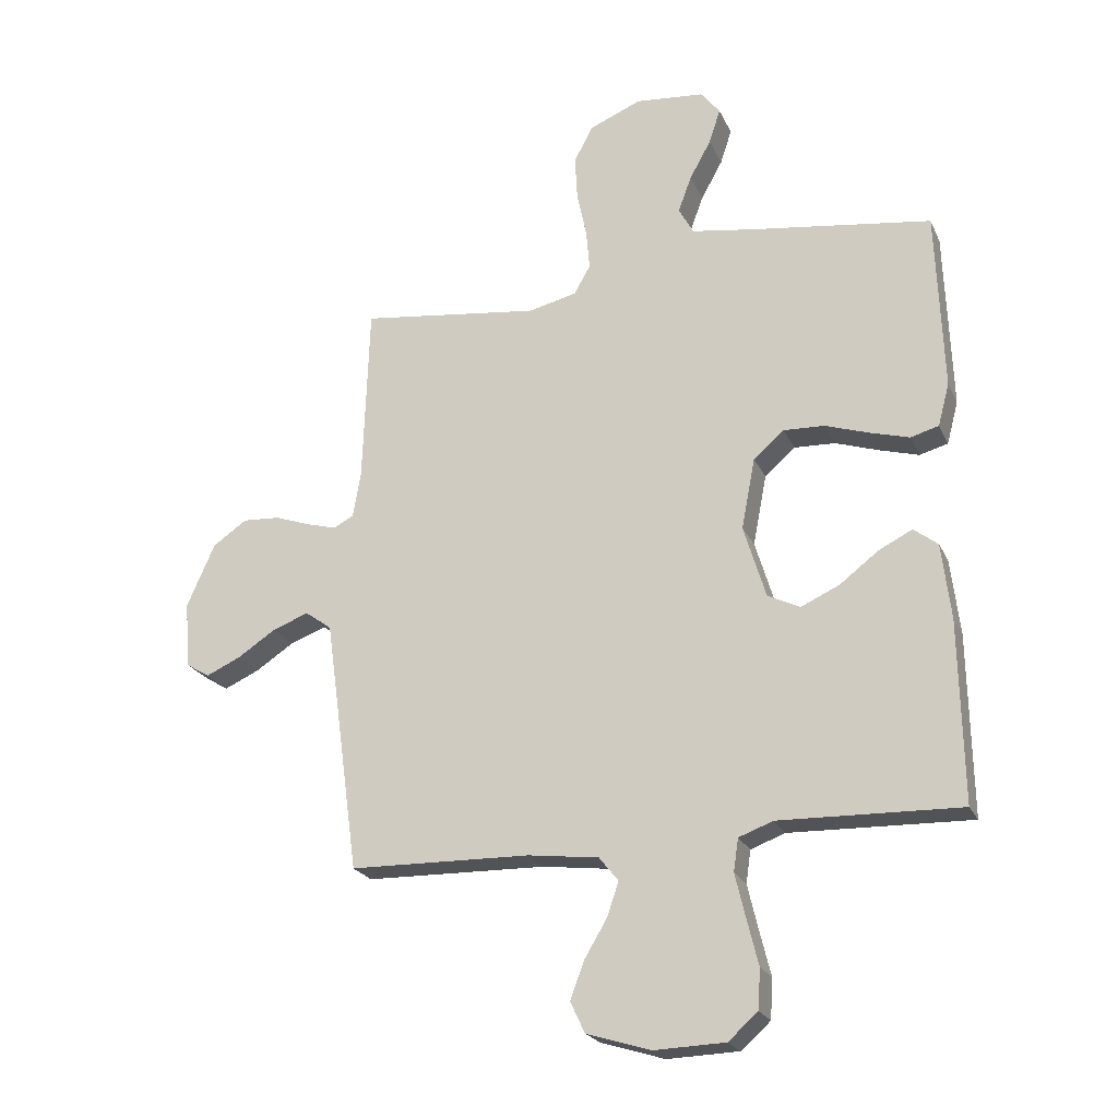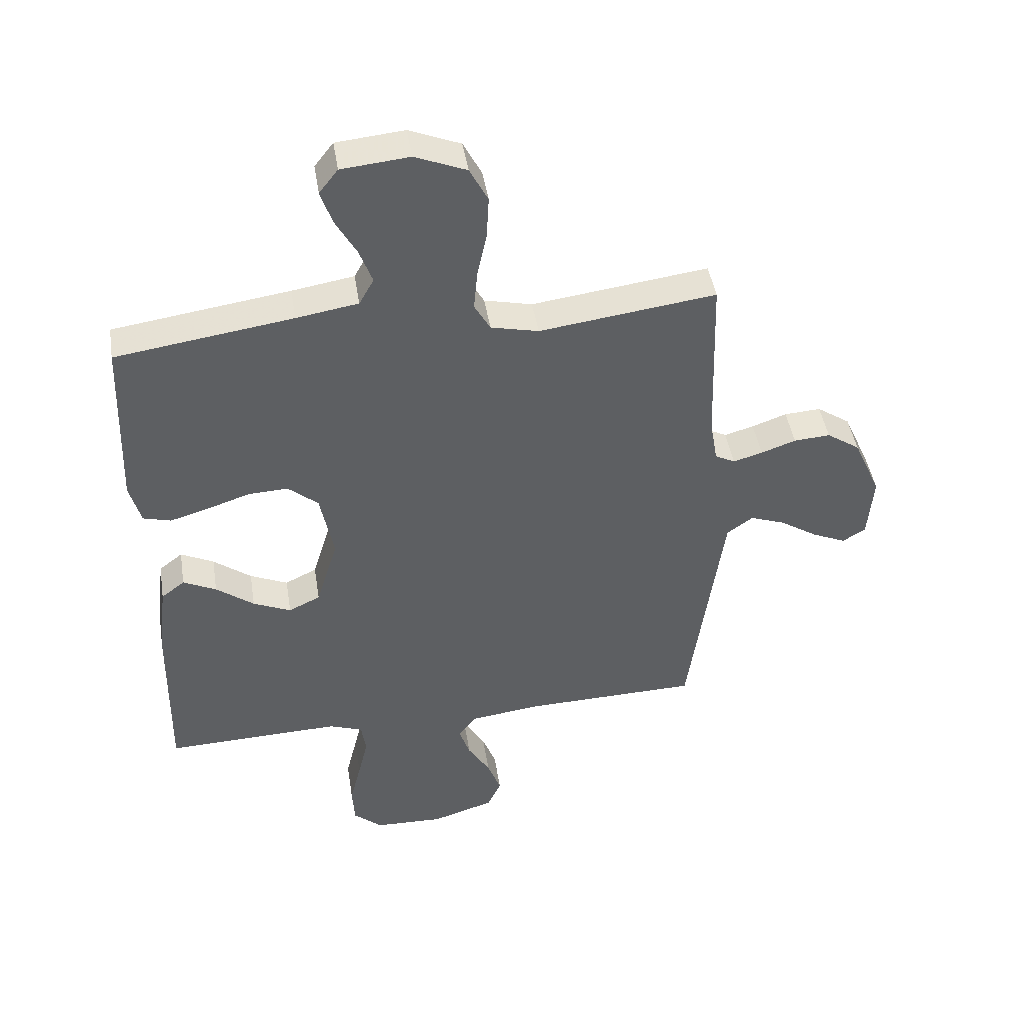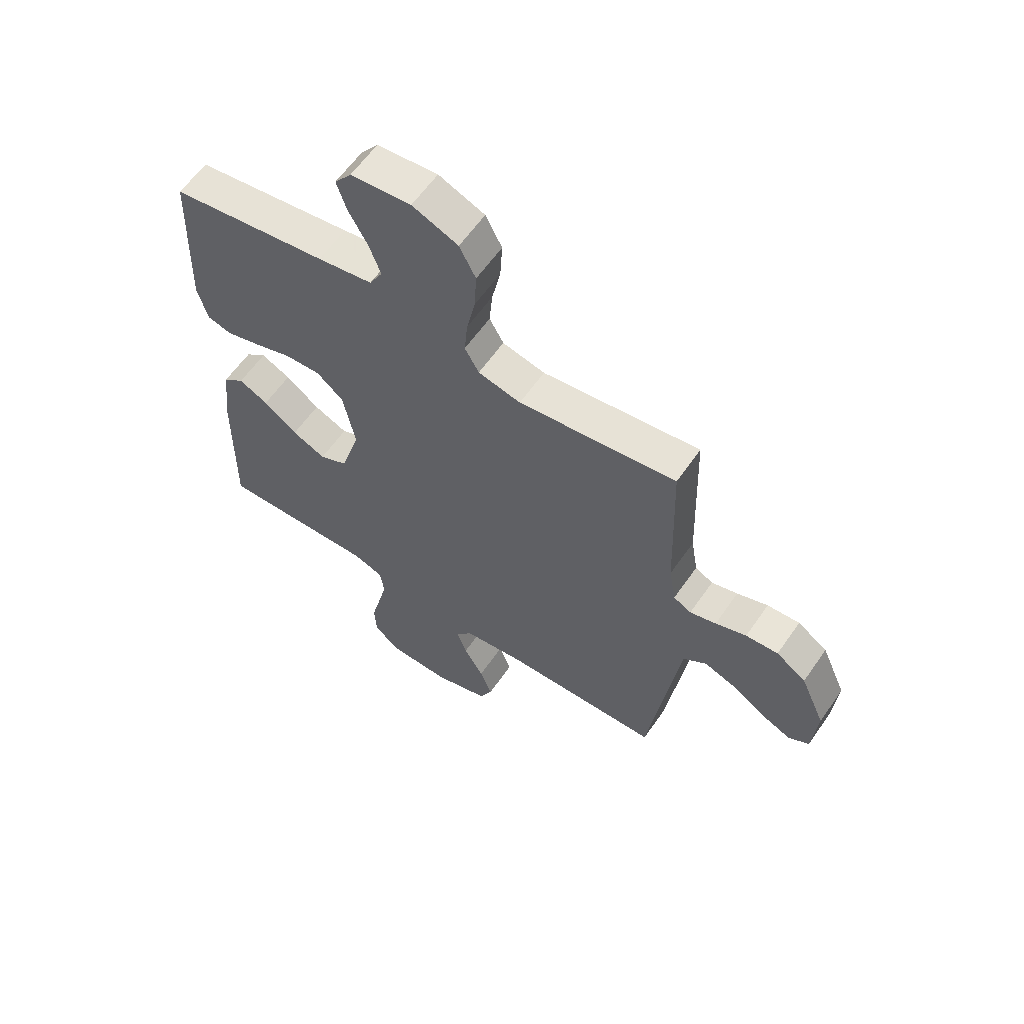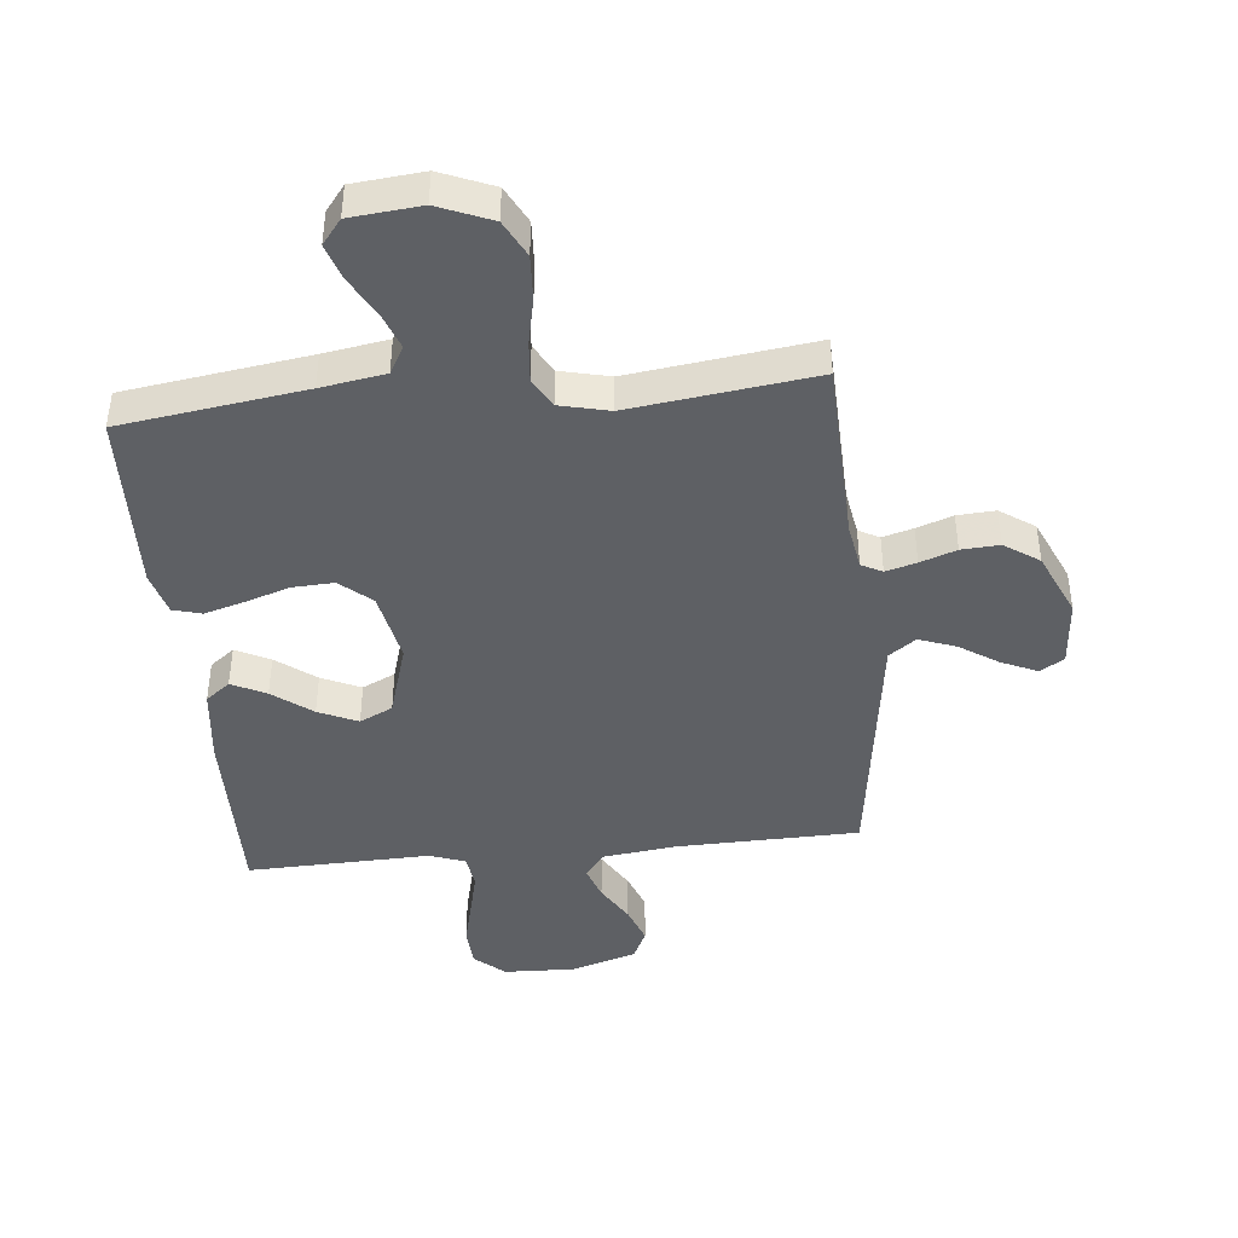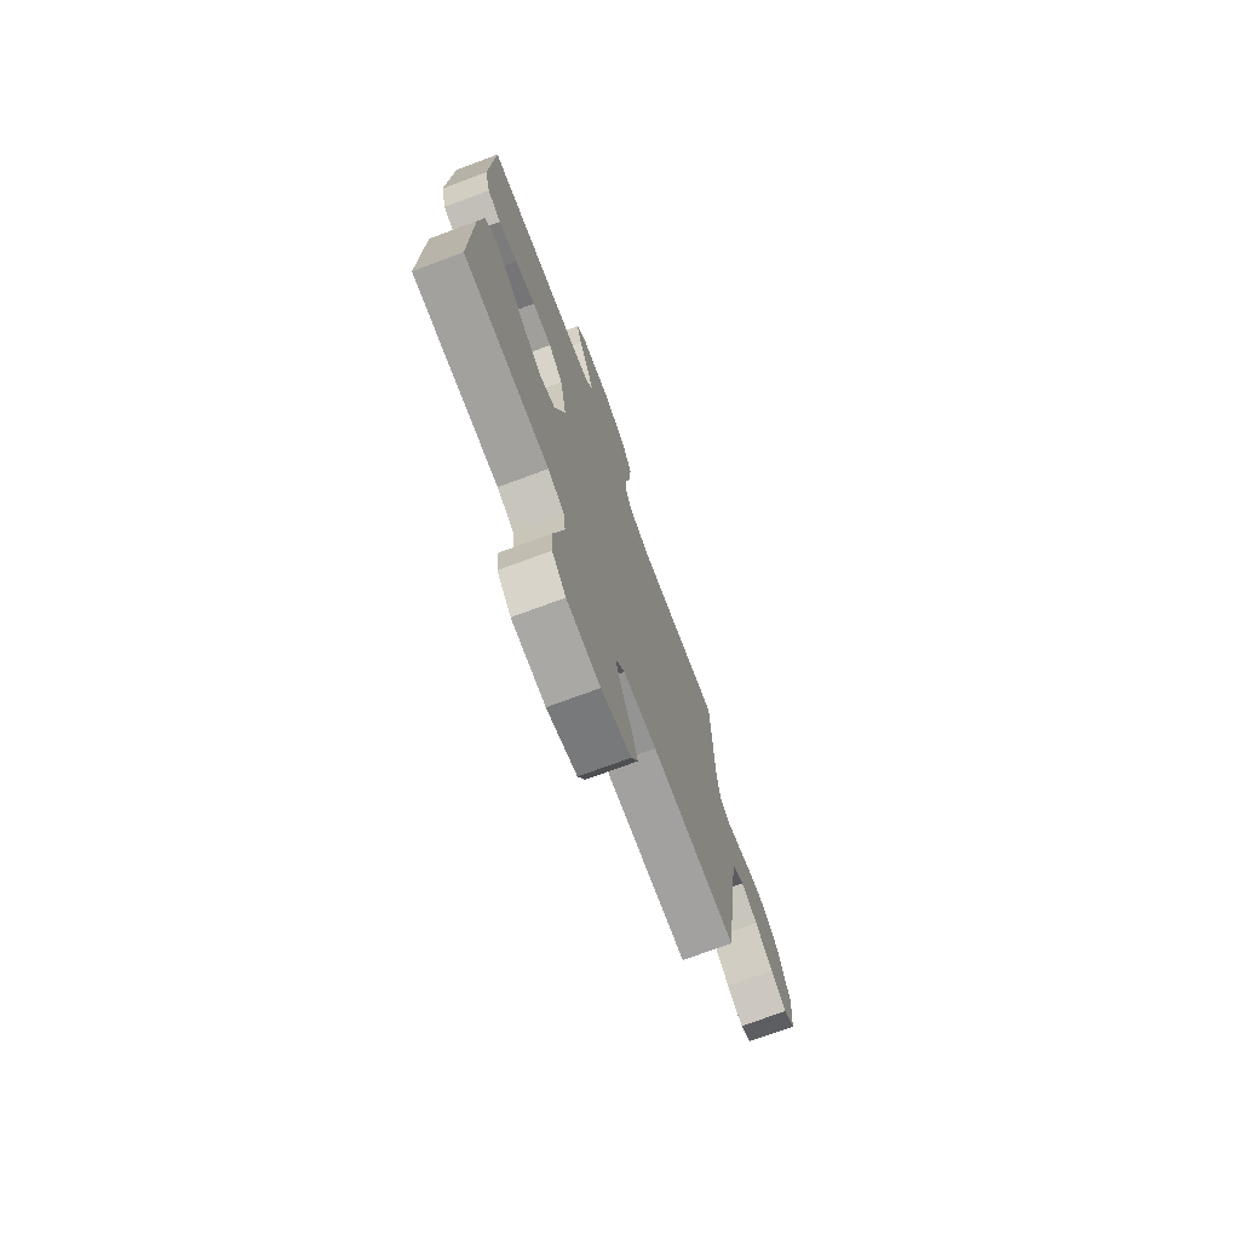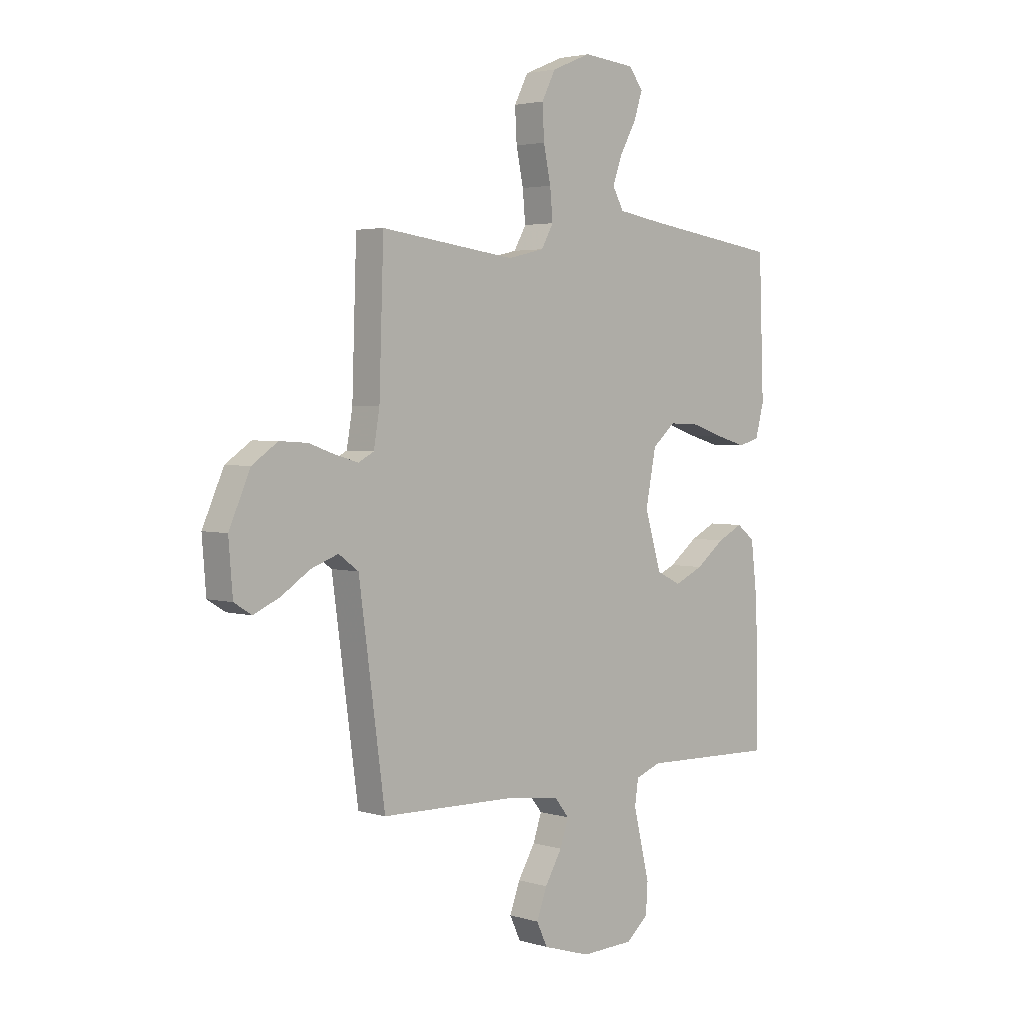
<metadata>
{"format":"obj","ext":"obj","renderer":"f3d","projection":"perspective","resolution":1024,"background":"white","views":[{"elev":-22.6,"azim":-160.2,"up":"+Z"},{"elev":45.2,"azim":-9.1,"up":"+Z"},{"elev":60.7,"azim":34.6,"up":"+Z"},{"elev":-42.8,"azim":5.7,"up":"+Y"},{"elev":-73.5,"azim":-69.7,"up":"+Z"},{"elev":3.2,"azim":135.3,"up":"+Z"}]}
</metadata>
<code>
v 0.5 0.07 -0.5
v 0.2 0.07 -0.507
v 0.082 0.07 -0.522
v 0.05 0.07 -0.562
v 0.069 0.07 -0.618
v 0.107 0.07 -0.682
v 0.13 0.07 -0.744
v 0.106 0.07 -0.795
v 0 0.07 -0.828
v -0.118 0.07 -0.824
v -0.167 0.07 -0.781
v -0.171 0.07 -0.715
v -0.152 0.07 -0.638
v -0.135 0.07 -0.566
v -0.143 0.07 -0.512
v -0.2 0.07 -0.491
v -0.5 0.07 -0.5
v -0.495 0.07 -0.2
v -0.48 0.07 -0.073
v -0.44 0.07 -0.042
v -0.384 0.07 -0.07
v -0.32 0.07 -0.119
v -0.256 0.07 -0.148
v -0.202 0.07 -0.122
v -0.165 0.07 0
v -0.188 0.07 0.118
v -0.239 0.07 0.162
v -0.307 0.07 0.159
v -0.379 0.07 0.135
v -0.445 0.07 0.116
v -0.492 0.07 0.129
v -0.511 0.07 0.2
v -0.5 0.07 0.5
v -0.2 0.07 0.543
v -0.095 0.07 0.56
v -0.07 0.07 0.605
v -0.092 0.07 0.665
v -0.128 0.07 0.73
v -0.147 0.07 0.788
v -0.115 0.07 0.829
v 0 0.07 0.84
v 0.087 0.07 0.804
v 0.118 0.07 0.744
v 0.114 0.07 0.671
v 0.098 0.07 0.595
v 0.092 0.07 0.528
v 0.119 0.07 0.48
v 0.2 0.07 0.461
v 0.5 0.07 0.5
v 0.51 0.07 0.2
v 0.523 0.07 0.124
v 0.557 0.07 0.106
v 0.607 0.07 0.12
v 0.666 0.07 0.141
v 0.728 0.07 0.145
v 0.785 0.07 0.106
v 0.832 0.07 0
v 0.823 0.07 -0.111
v 0.784 0.07 -0.135
v 0.726 0.07 -0.109
v 0.662 0.07 -0.067
v 0.602 0.07 -0.045
v 0.558 0.07 -0.077
v 0.541 0.07 -0.2
v 0.5 0 -0.5
v 0.2 0 -0.507
v 0.082 0 -0.522
v 0.05 0 -0.562
v 0.069 0 -0.618
v 0.107 0 -0.682
v 0.13 0 -0.744
v 0.106 0 -0.795
v 0 0 -0.828
v -0.118 0 -0.824
v -0.167 0 -0.781
v -0.171 0 -0.715
v -0.152 0 -0.638
v -0.135 0 -0.566
v -0.143 0 -0.512
v -0.2 0 -0.491
v -0.5 0 -0.5
v -0.495 0 -0.2
v -0.48 0 -0.073
v -0.44 0 -0.042
v -0.384 0 -0.07
v -0.32 0 -0.119
v -0.256 0 -0.148
v -0.202 0 -0.122
v -0.165 0 0
v -0.188 0 0.118
v -0.239 0 0.162
v -0.307 0 0.159
v -0.379 0 0.135
v -0.445 0 0.116
v -0.492 0 0.129
v -0.511 0 0.2
v -0.5 0 0.5
v -0.2 0 0.543
v -0.095 0 0.56
v -0.07 0 0.605
v -0.092 0 0.665
v -0.128 0 0.73
v -0.147 0 0.788
v -0.115 0 0.829
v 0 0 0.84
v 0.087 0 0.804
v 0.118 0 0.744
v 0.114 0 0.671
v 0.098 0 0.595
v 0.092 0 0.528
v 0.119 0 0.48
v 0.2 0 0.461
v 0.5 0 0.5
v 0.51 0 0.2
v 0.523 0 0.124
v 0.557 0 0.106
v 0.607 0 0.12
v 0.666 0 0.141
v 0.728 0 0.145
v 0.785 0 0.106
v 0.832 0 0
v 0.823 0 -0.111
v 0.784 0 -0.135
v 0.726 0 -0.109
v 0.662 0 -0.067
v 0.602 0 -0.045
v 0.558 0 -0.077
v 0.541 0 -0.2
f 59 60 61
f 58 59 61
f 57 58 61
f 56 57 61
f 55 56 61
f 54 55 61
f 53 54 61
f 52 53 61 62
f 51 52 62 63
f 48 49 50
f 47 48 50 51
f 43 44 45
f 42 43 45
f 41 42 45
f 40 41 45
f 39 40 45
f 38 39 45
f 37 38 45
f 36 37 45 46
f 35 36 46 47
f 32 33 34
f 31 32 34
f 30 31 34
f 29 30 34
f 28 29 34
f 34 35 47
f 28 34 47
f 27 28 47
f 20 21 22
f 19 20 22
f 18 19 22
f 17 18 22
f 16 17 22
f 15 16 22 23
f 11 12 13
f 10 11 13
f 9 10 13
f 8 9 13
f 7 8 13
f 6 7 13
f 5 6 13
f 4 5 13 14
f 3 4 14 15
f 64 1 2
f 15 23 24
f 3 15 24
f 2 3 24
f 64 2 24
f 51 63 64
f 47 51 64
f 27 47 64
f 26 27 64
f 64 24 25
f 25 26 64
f 125 124 123
f 125 123 122
f 125 122 121
f 125 121 120
f 125 120 119
f 125 119 118
f 125 118 117
f 126 125 117 116
f 127 126 116 115
f 114 113 112
f 115 114 112 111
f 109 108 107
f 109 107 106
f 109 106 105
f 109 105 104
f 109 104 103
f 109 103 102
f 109 102 101
f 110 109 101 100
f 111 110 100 99
f 98 97 96
f 98 96 95
f 98 95 94
f 98 94 93
f 98 93 92
f 111 99 98
f 111 98 92
f 111 92 91
f 86 85 84
f 86 84 83
f 86 83 82
f 86 82 81
f 86 81 80
f 87 86 80 79
f 77 76 75
f 77 75 74
f 77 74 73
f 77 73 72
f 77 72 71
f 77 71 70
f 77 70 69
f 78 77 69 68
f 79 78 68 67
f 66 65 128
f 88 87 79
f 88 79 67
f 88 67 66
f 88 66 128
f 128 127 115
f 128 115 111
f 128 111 91
f 128 91 90
f 89 88 128
f 128 90 89
f 1 65 66 2
f 2 66 67 3
f 3 67 68 4
f 4 68 69 5
f 5 69 70 6
f 6 70 71 7
f 7 71 72 8
f 8 72 73 9
f 9 73 74 10
f 10 74 75 11
f 11 75 76 12
f 12 76 77 13
f 13 77 78 14
f 14 78 79 15
f 15 79 80 16
f 16 80 81 17
f 17 81 82 18
f 18 82 83 19
f 19 83 84 20
f 20 84 85 21
f 21 85 86 22
f 22 86 87 23
f 23 87 88 24
f 24 88 89 25
f 25 89 90 26
f 26 90 91 27
f 27 91 92 28
f 28 92 93 29
f 29 93 94 30
f 30 94 95 31
f 31 95 96 32
f 32 96 97 33
f 33 97 98 34
f 34 98 99 35
f 35 99 100 36
f 36 100 101 37
f 37 101 102 38
f 38 102 103 39
f 39 103 104 40
f 40 104 105 41
f 41 105 106 42
f 42 106 107 43
f 43 107 108 44
f 44 108 109 45
f 45 109 110 46
f 46 110 111 47
f 47 111 112 48
f 48 112 113 49
f 49 113 114 50
f 50 114 115 51
f 51 115 116 52
f 52 116 117 53
f 53 117 118 54
f 54 118 119 55
f 55 119 120 56
f 56 120 121 57
f 57 121 122 58
f 58 122 123 59
f 59 123 124 60
f 60 124 125 61
f 61 125 126 62
f 62 126 127 63
f 63 127 128 64
f 64 128 65 1

</code>
